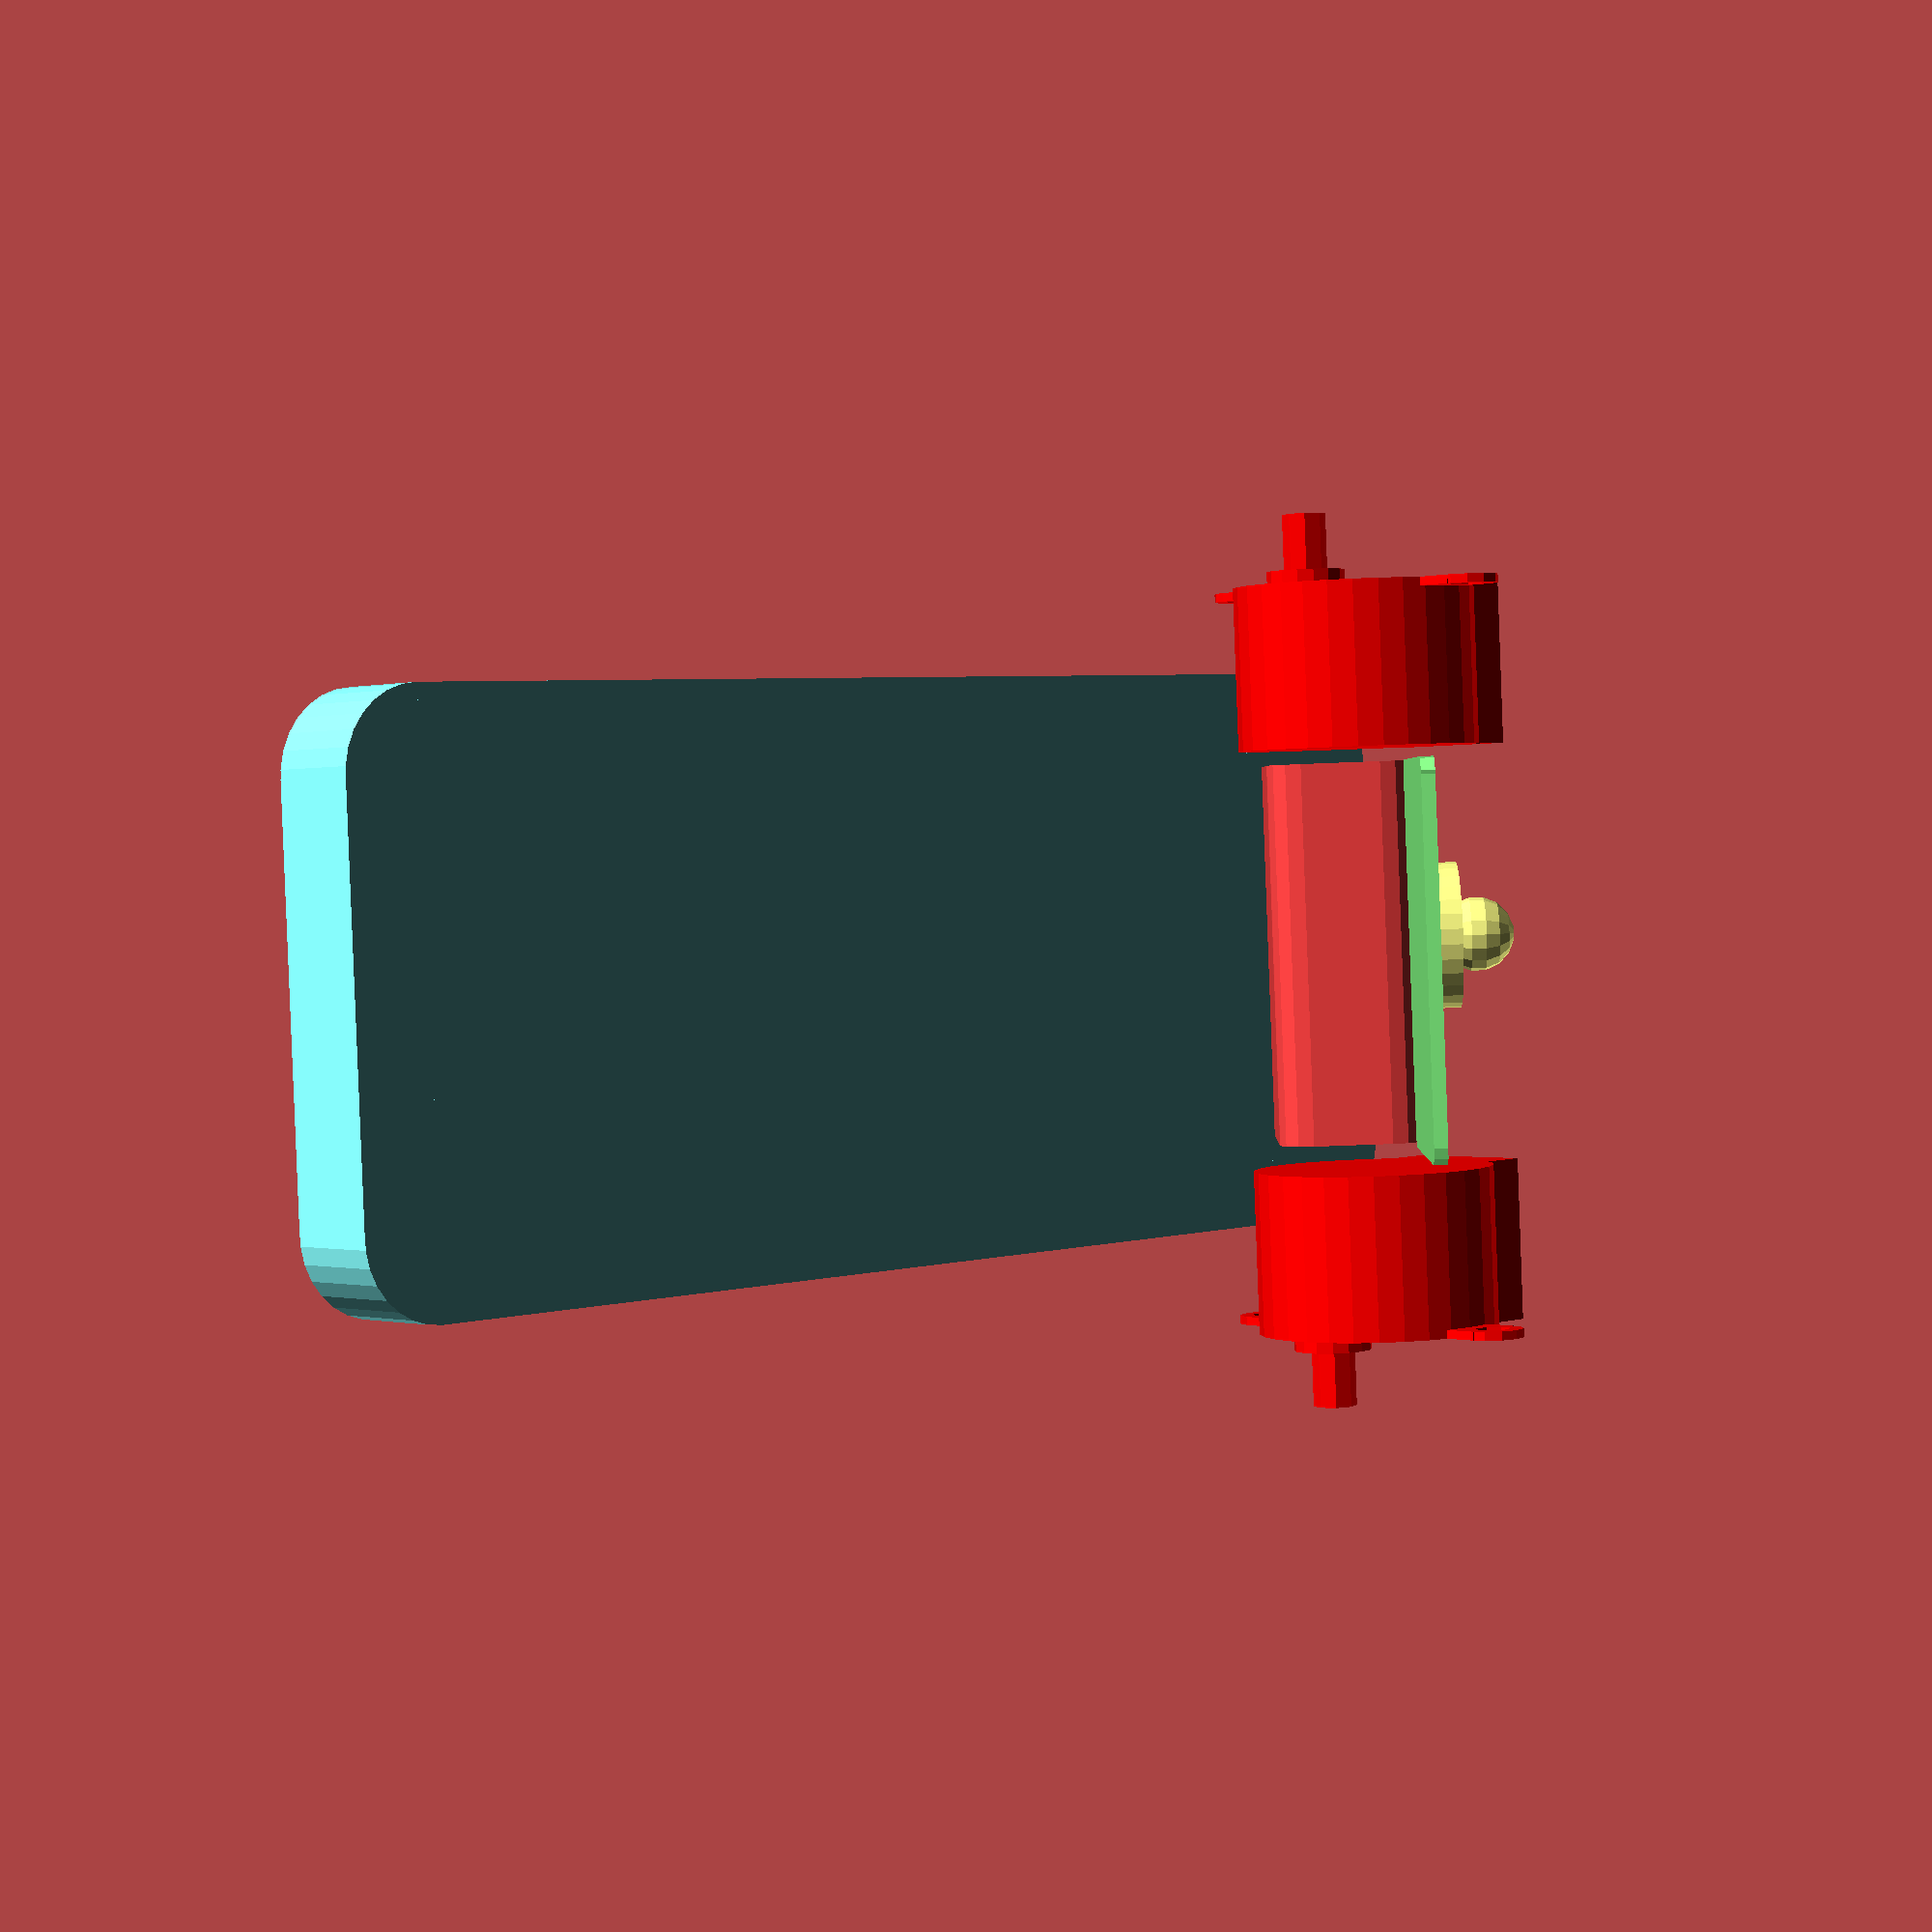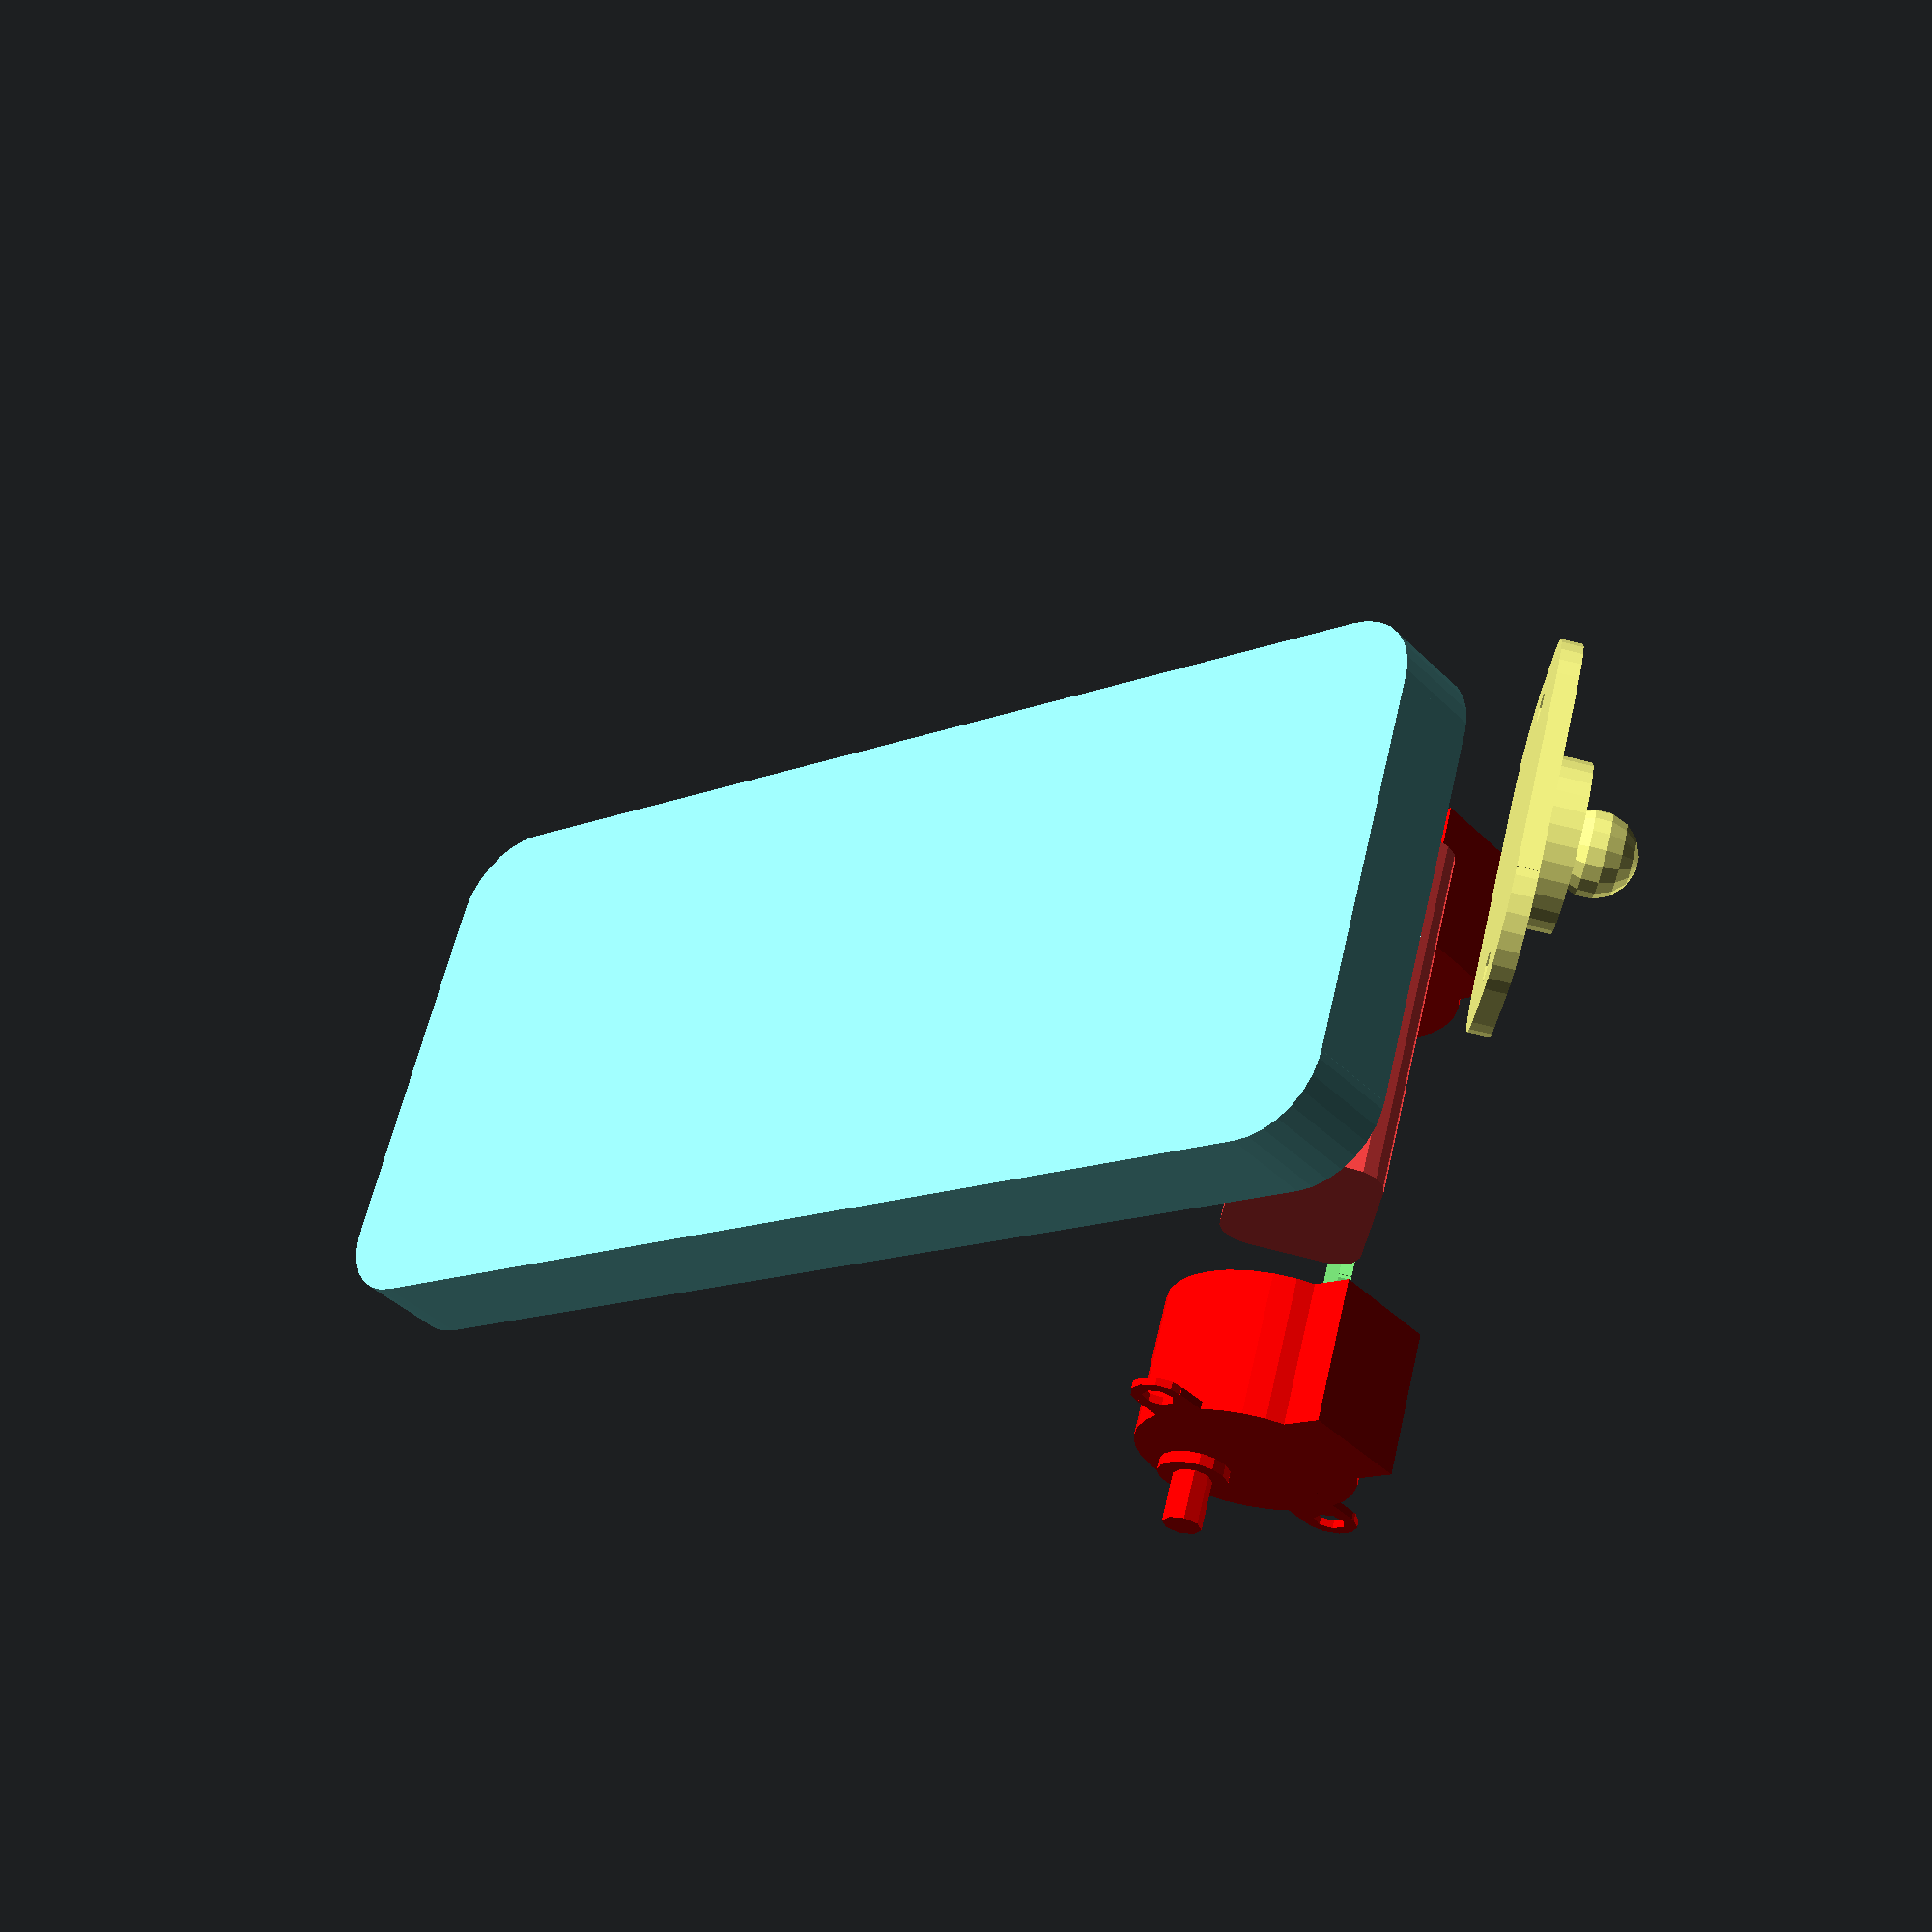
<openscad>
 // centered rounded rect
 module roundedrect(x,y,r,t) {
   ix = x/2 - r;
   iy = y/2 - r;
   union() {
    translate([0,0,0]) cube([x-r*2,y,t], center=true);
    translate([0,0,0]) cube([x,y-r*2,t], center=true);
    translate([ix,iy,0]) cylinder(r=r,h=t, center=true);
    translate([-ix,iy,0]) cylinder(r=r,h=t, center=true);
    translate([ix,-iy,0]) cylinder(r=r,h=t, center=true);
    translate([-ix,-iy,0]) cylinder(r=r,h=t, center=true);
   }
 }
 
 module phone() { 
     offset = -35;
 color("#F80") linear_extrude(height=3,center=true) translate([-46,offset]) import_dxf("bot_phoneholder.dxf");
     color("#8FF") translate([0,87+offset,6+1.5]) roundedrect(70,162,10,12); // 80,162
     color("#F80") translate([-43,offset+4.5,11.5]) rotate([-90,0,0]) linear_extrude(height=3,center=true) import_dxf("bot_phonebase.dxf");
 }
 
 module pcb() { 
     color("#8F8") translate([0,0,0.8]) roundedrect(46,33,2,1.6); 
 } 
 
 module battery() { 
     color("#F44") translate([0,0,17.5/2]) rotate([90,0,90])  roundedrect(26.5,17.5,4,46); 
 } 
 
module castorholder() { 
 color("#F80") linear_extrude(height=3,center=true) translate([-46,-15]) import_dxf("bot_castorholder.dxf");
 }
 
module topplate() { 
 color("#F80") linear_extrude(height=3,center=true) translate([-46,-15]) import_dxf("bot_topplate.dxf");
 }
 
module baseplate() { 
 color("#F80") linear_extrude(height=3,center=true) rotate([0,0,180]) translate([-46,-70]) import_dxf("bot_baseplate.dxf");
 }
 
module side() { 
 linear_extrude(height=3,center=true) translate([0,0]) import_dxf("bot_side.dxf");
}
 
module wheel() { 
 color("#FF0") linear_extrude(height=3,center=true) translate([-30,-30]) import_dxf("bot_wheel.dxf");
}

module castor() { // descends 14mm
  color("#FF8") difference() {
   union() {
    translate([0,0,-1.25]) roundedrect(44,28, 10, 2.5);
    translate([0,0,5-14]) sphere(r=5);
       translate([0,0,-4]) cylinder(r=19.6/2,h=5,center=true);
   }; union() {
    translate([34/2,0,0]) cylinder(r=3.8/2,h=5, center=true); // 3.8mm holes
    translate([-34/2,0,0]) cylinder(r=3.8/2, h=5, center=true);
   }
  }
}
 
module stepper() {
  color("#F00") translate([0,-8,-19]) difference() { union() {
    cylinder(r=28/2, h=19);
    translate([0,8,19]) cylinder(r=9/2, h=1.5);
    translate([0,8,19]) cylinder(r=5/2, h=8);   // shaft
    translate([35/2,0,18]) cylinder(r=7/2, h=1);
    translate([-35/2,0,18]) cylinder(r=7/2, h=1);
    translate([0,0,18.5]) cube([35,7,1],center=true);
    translate([0,-14,19/2]) cube([15,6,19],center=true);
  }; union() {
    translate([35/2,0,17]) cylinder(r=4/2, h=3);
    translate([-35/2,0,17]) cylinder(r=4/2, h=3);
  }
  }
}

translate([0,10,40]) rotate([45,0,0]) phone();
//translate([0,10,30]) cube([120,2,2],center=true); // pivot
 

//translate([45,0,0]) rotate([90,0,90]) side();
translate([-45,0,0])  rotate([90,0,90]) side();
 

translate([0,-33,14])  castor();
translate([0,-33,14+1.5]) castorholder();
translate([0,30,35+1.5]) topplate();
translate([0,10,14+1.5]) baseplate();

WHEELX=60;
WHEELY=30;
translate([-45+1.5,WHEELX,WHEELY]) rotate([90,-45,-90])  stepper();
translate([45-1.5,WHEELX,WHEELY]) rotate([90,45,90])  stepper();
translate([0,WHEELX,14+3])  pcb();
translate([0,WHEELX-36,14+3])  battery();
//translate([49,WHEELX,WHEELY])  rotate([90,0,90]) wheel();
//translate([-49,WHEELX,WHEELY])  rotate([90,0,90]) wheel();


//roundedrect(80,162,10,12);
</openscad>
<views>
elev=229.0 azim=320.7 roll=87.2 proj=p view=solid
elev=280.2 azim=162.1 roll=103.9 proj=p view=wireframe
</views>
